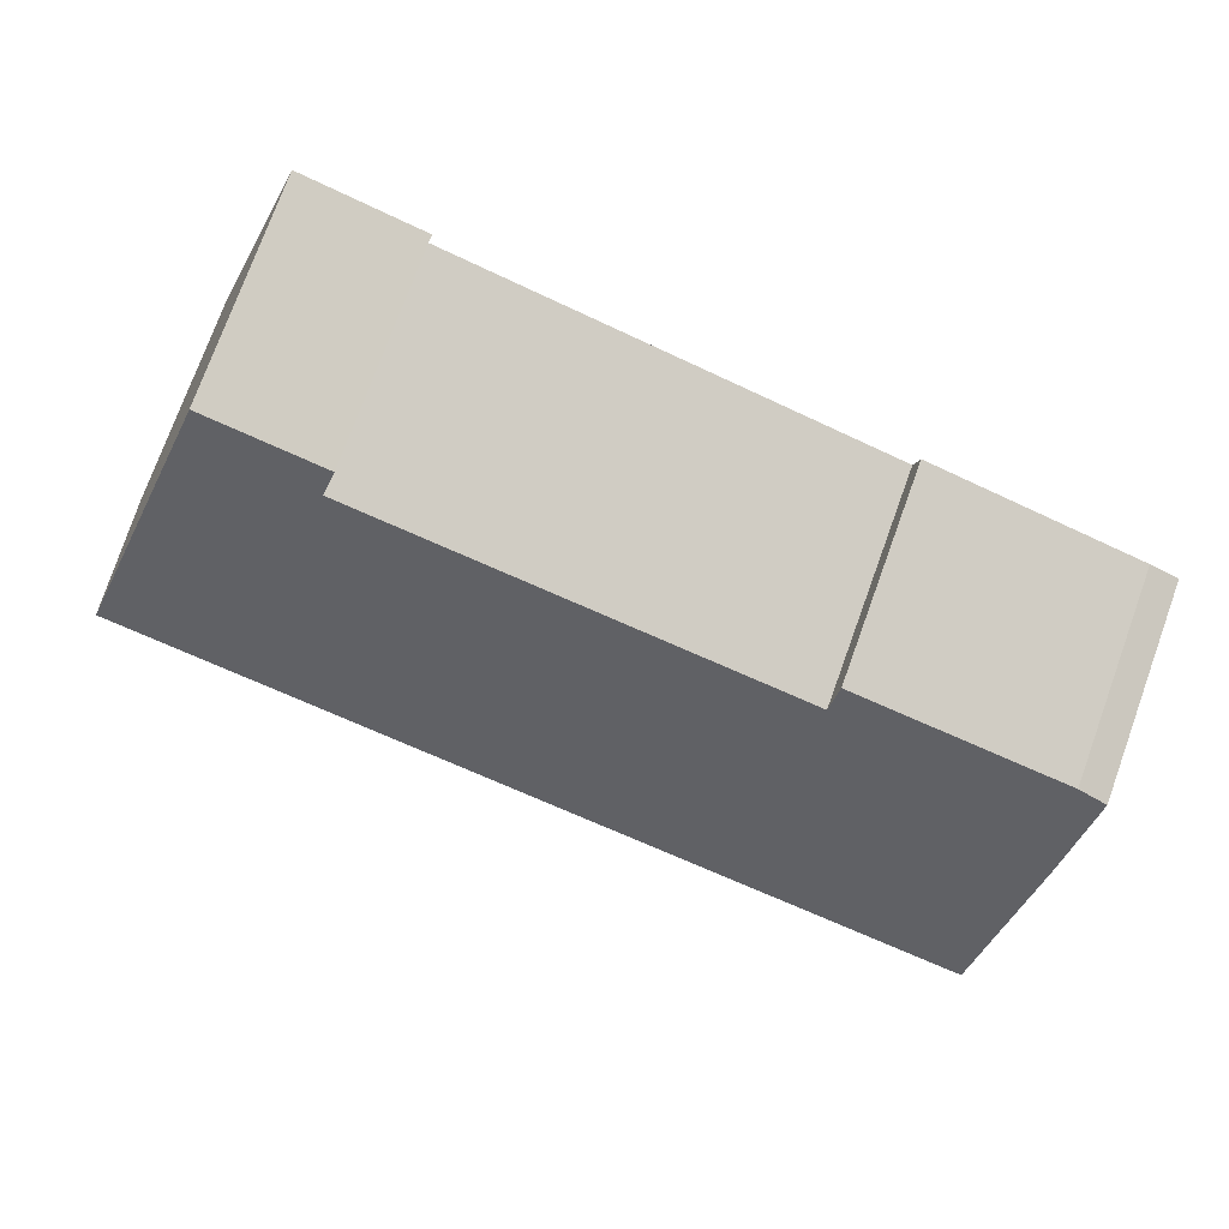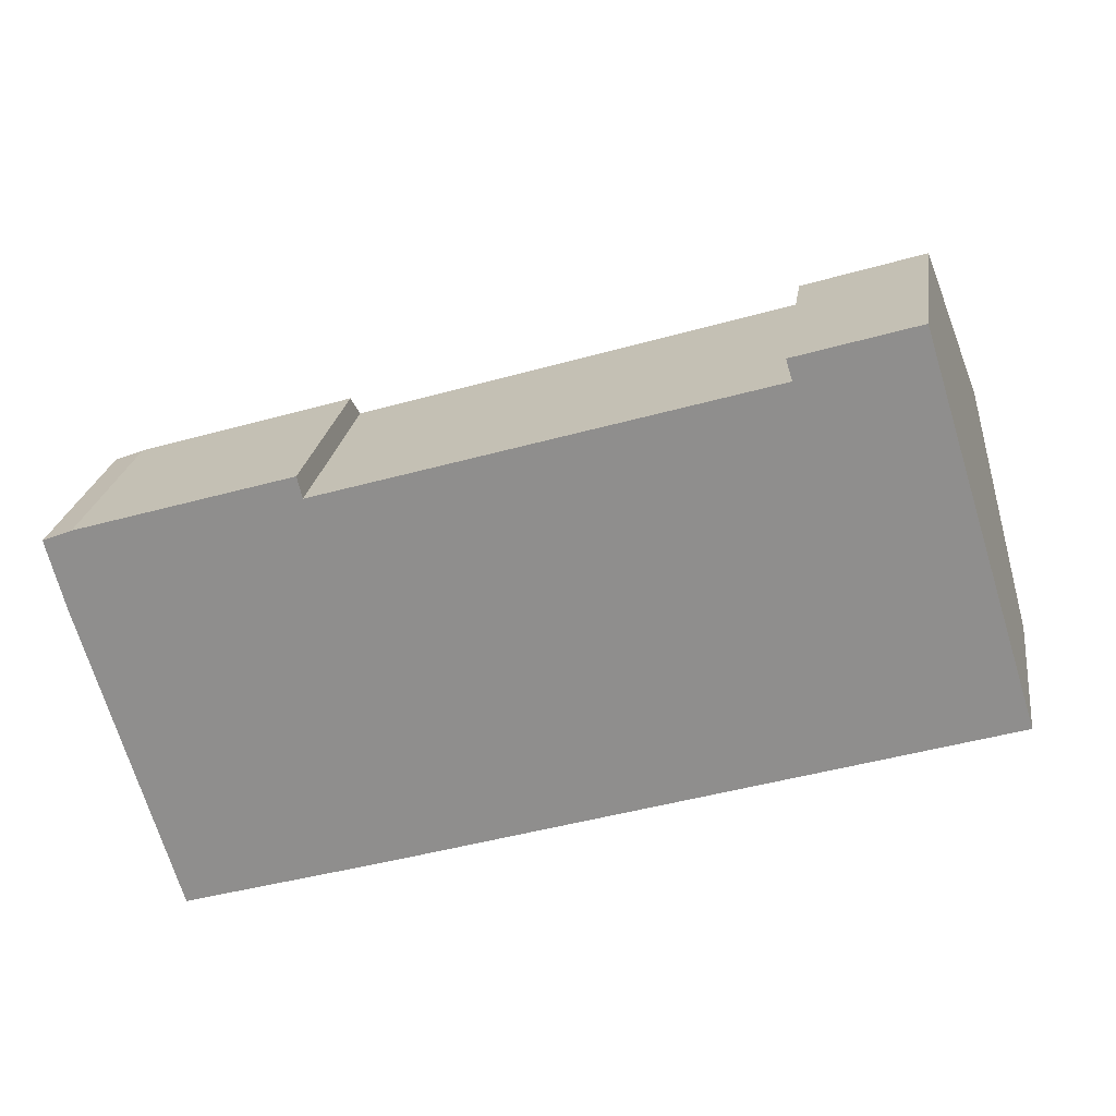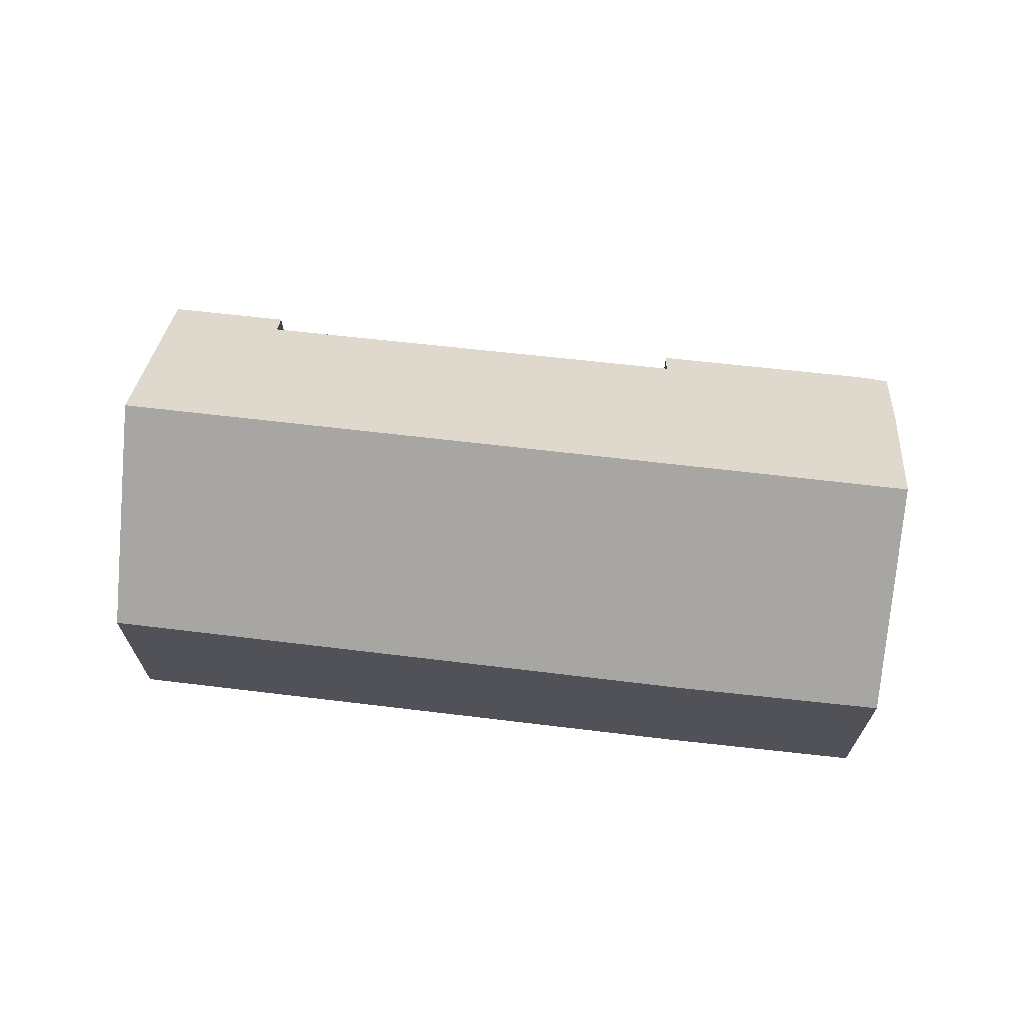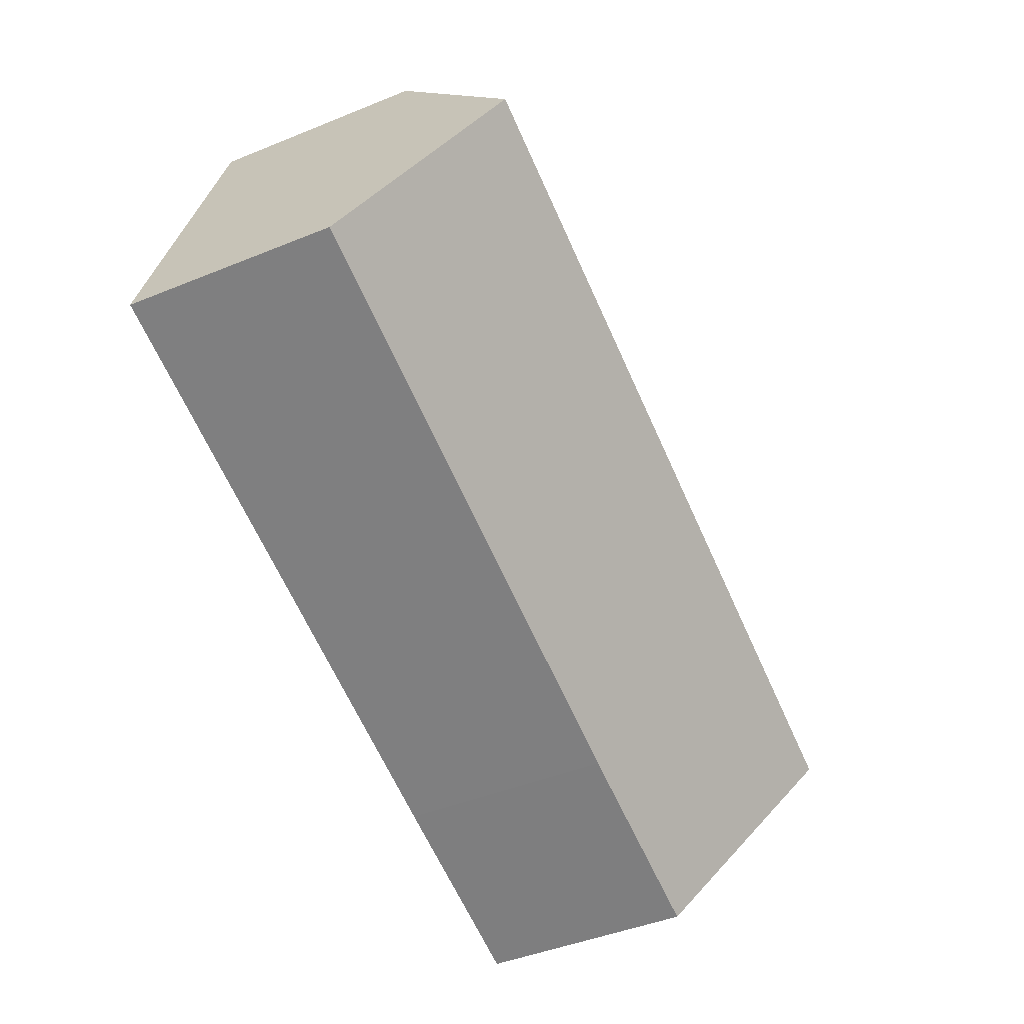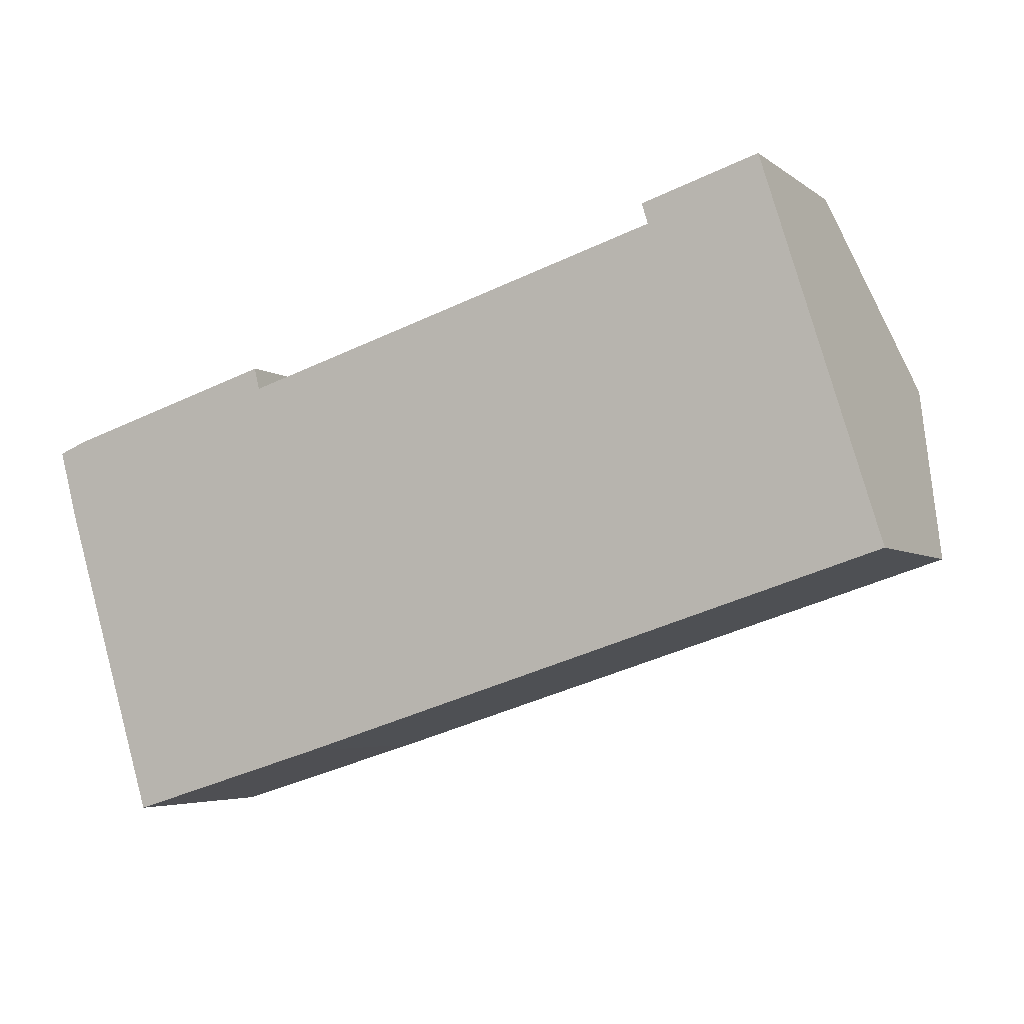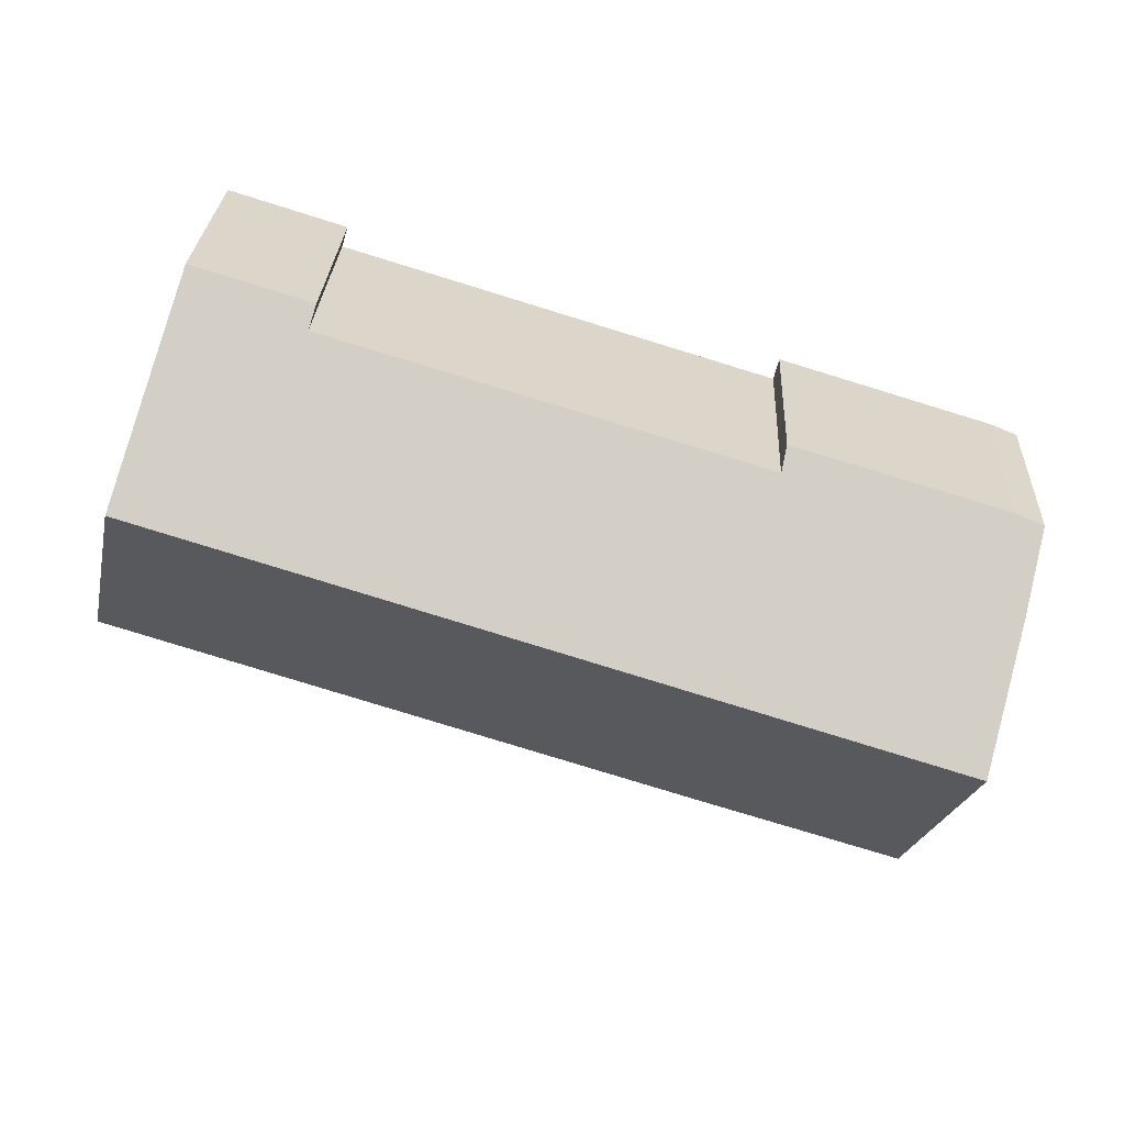
<metadata>
{"format":"obj","ext":"obj","renderer":"f3d","projection":"perspective","resolution":1024,"background":"white","views":[{"elev":75.2,"azim":-160.1,"up":"+Z"},{"elev":23.5,"azim":8.5,"up":"+Z"},{"elev":68.2,"azim":169.1,"up":"+Y"},{"elev":-44.9,"azim":115.3,"up":"+Z"},{"elev":-4.4,"azim":25.3,"up":"+Z"},{"elev":27.0,"azim":-177.2,"up":"+Z"}]}
</metadata>
<code>
v  21.21 8.975 1.554
v  2.798 5.293 -9.423
v  1.375 8.975 -4.738
v  7.844 5.262 -7.866
v  22.66 5.293 -3.122
v  16.87 5.348 5.236
v  19.78 5.36 6.144
v  17.02 5.742 4.735
v  6.221 5.671 1.408
v  0.716 5.22 0.291
v  0 5.266 3.224e-16
v  0.461 6.609 -1.727
v  6.093 5.26 1.942
v  0 0 0
v  0.716 -1.782e-17 0.291
v  6.093 -1.189e-16 1.942
v  17.02 -2.899e-16 4.735
v  6.221 -8.622e-17 1.408
v  19.78 -3.762e-16 6.144
v  16.87 -3.206e-16 5.236
v  21.21 -9.516e-17 1.554
v  22.66 1.912e-16 -3.122
v  0.461 1.057e-16 -1.727
v  2.798 5.77e-16 -9.423
v  1.375 2.901e-16 -4.738
v  7.844 4.817e-16 -7.866
g defaultobject
f 1 2 3
f 2 1 4
f 4 1 5
f 1 6 7
f 6 1 8
f 8 1 3
f 8 3 9
f 9 3 10
f 10 3 11
f 11 3 12
f 10 13 9
f 14 10 11
f 10 14 15
f 10 16 13
f 16 10 15
f 9 17 8
f 17 9 18
f 6 19 7
f 19 6 20
f 13 18 9
f 18 13 16
f 19 1 7
f 1 19 5
f 5 19 21
f 5 21 22
f 17 6 8
f 6 17 20
f 23 11 12
f 11 23 14
f 24 3 2
f 3 24 12
f 12 24 25
f 12 25 23
f 22 4 5
f 4 22 26
f 4 26 2
f 2 26 24
f 20 17 19
f 15 18 16
f 18 15 26
f 26 15 24
f 24 15 14
f 24 14 25
f 25 14 23
f 21 26 22
f 26 21 19
f 26 19 17
f 26 17 18

</code>
